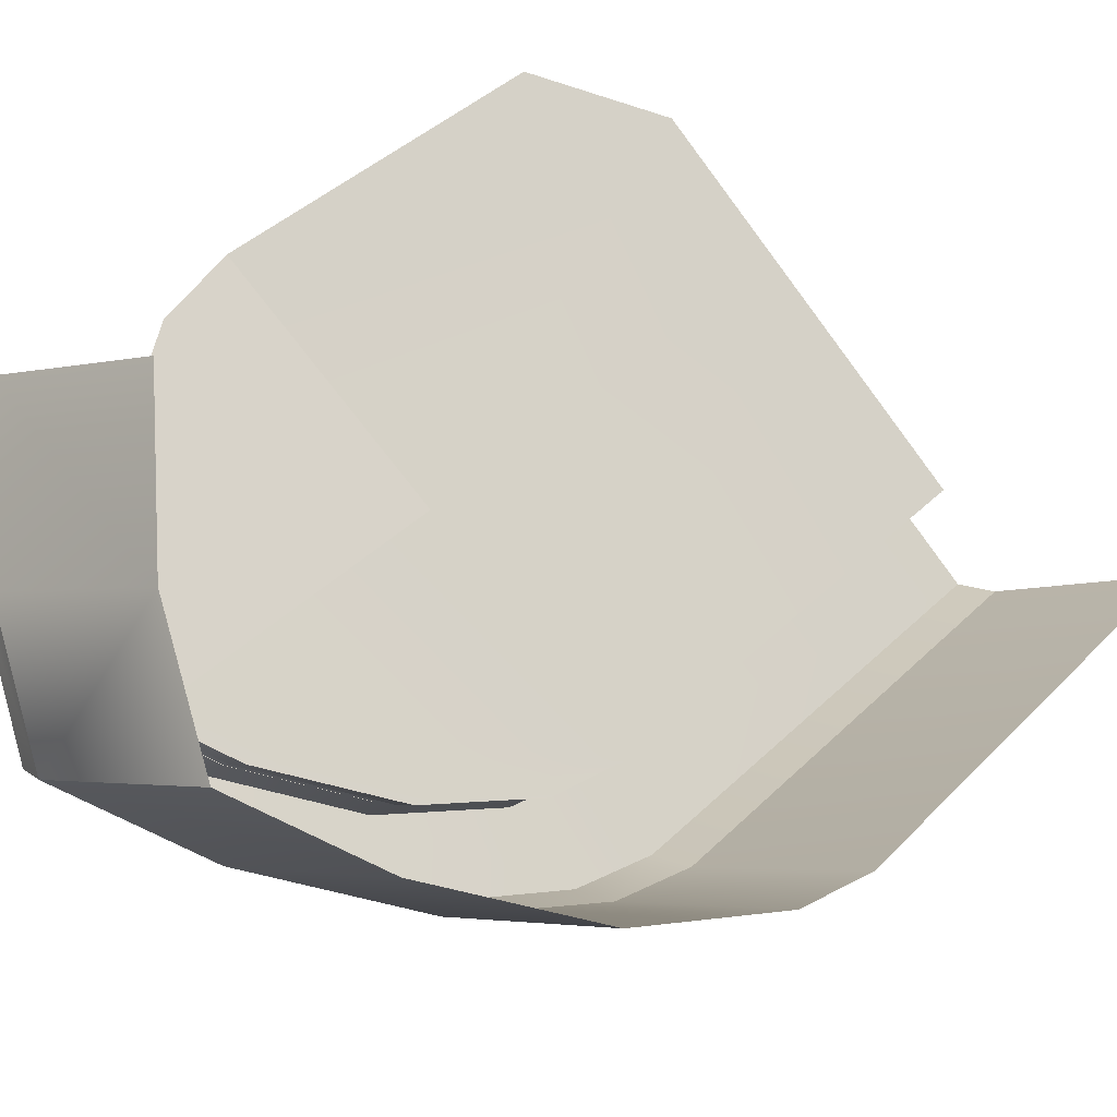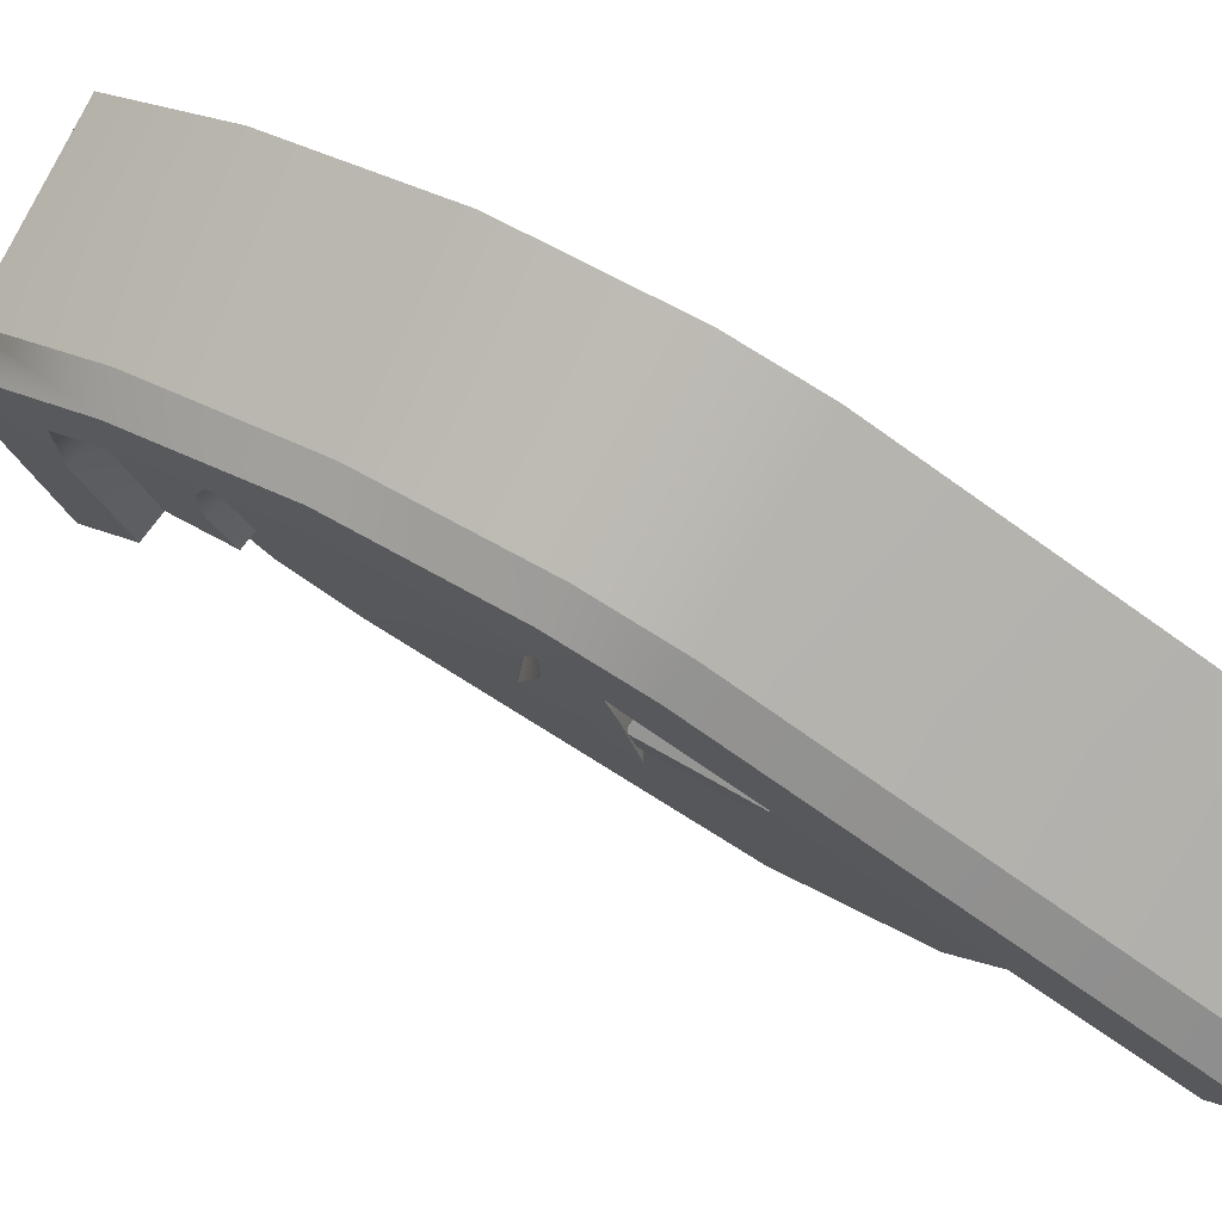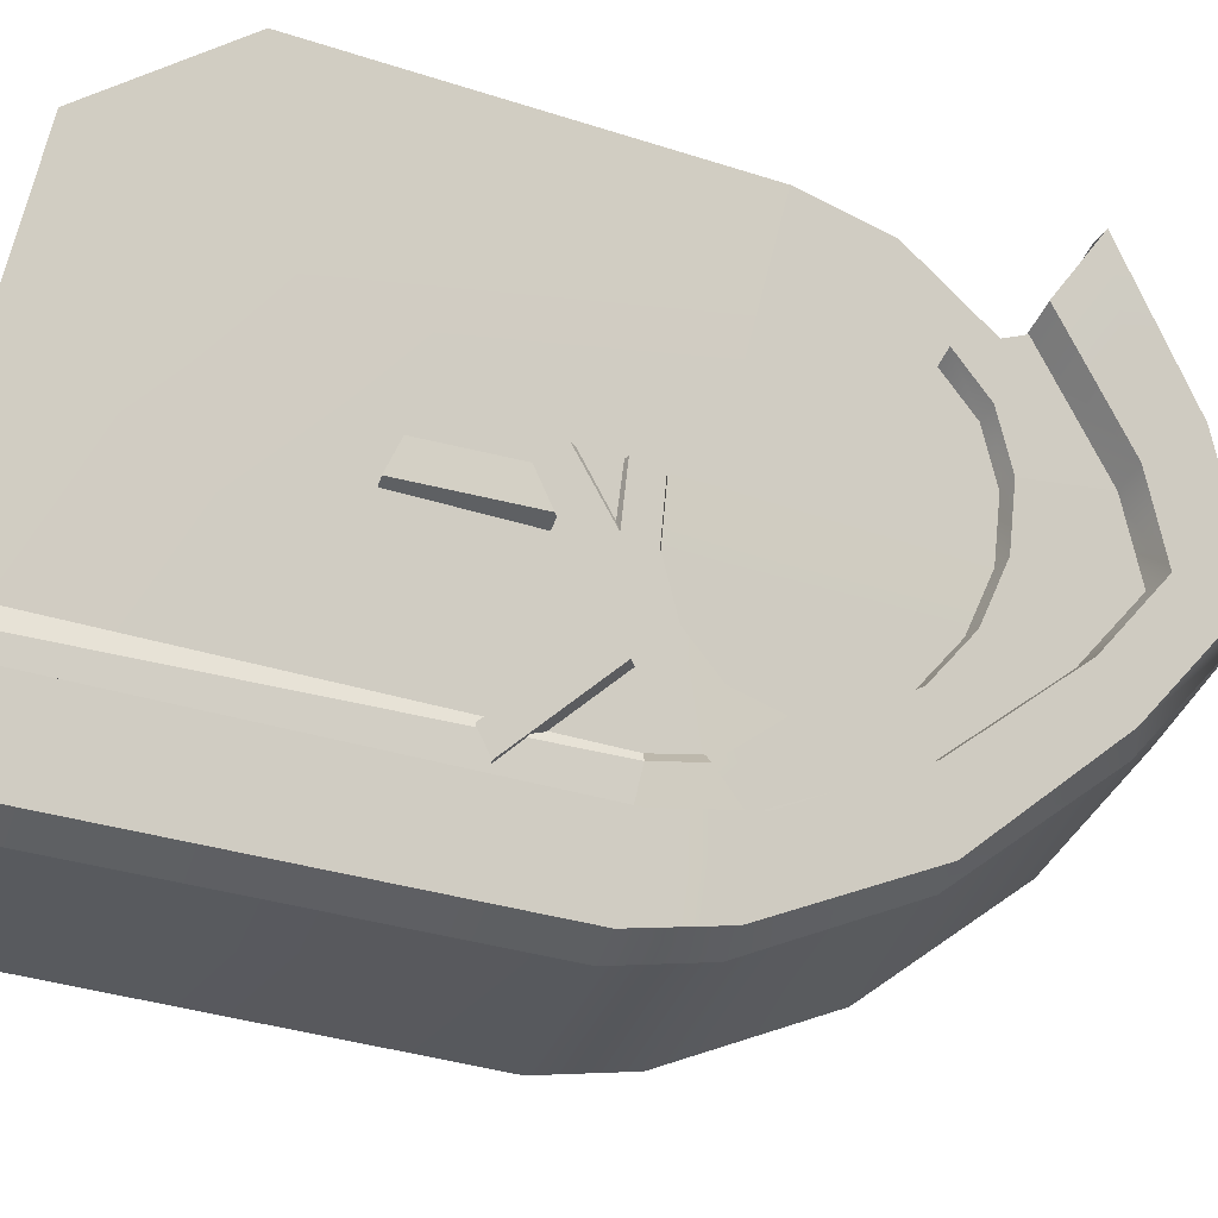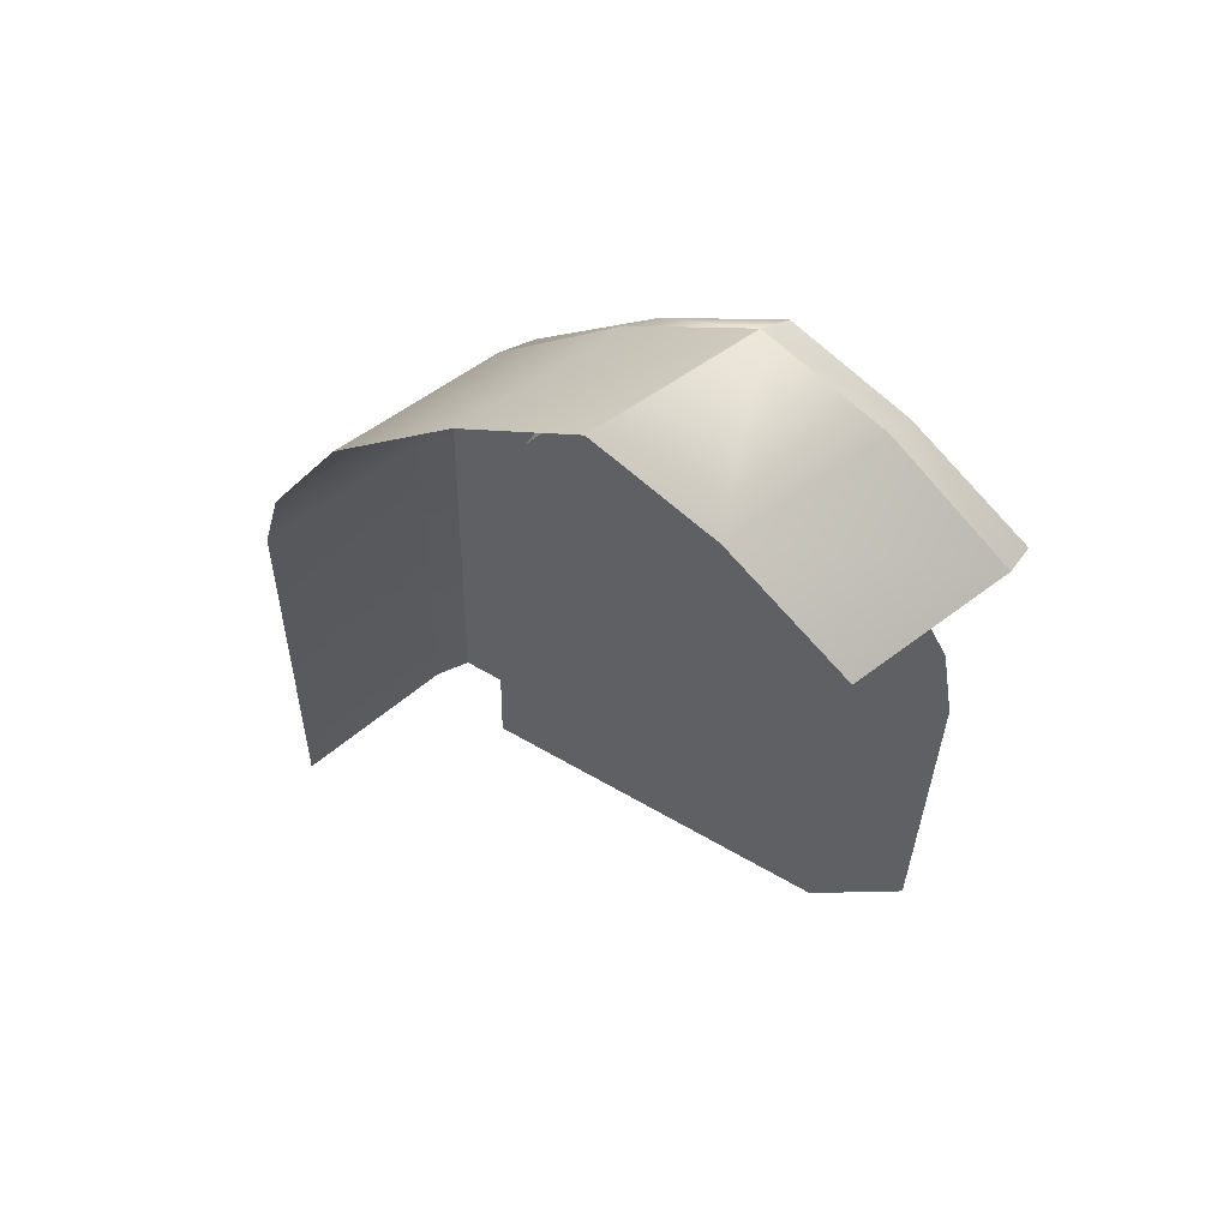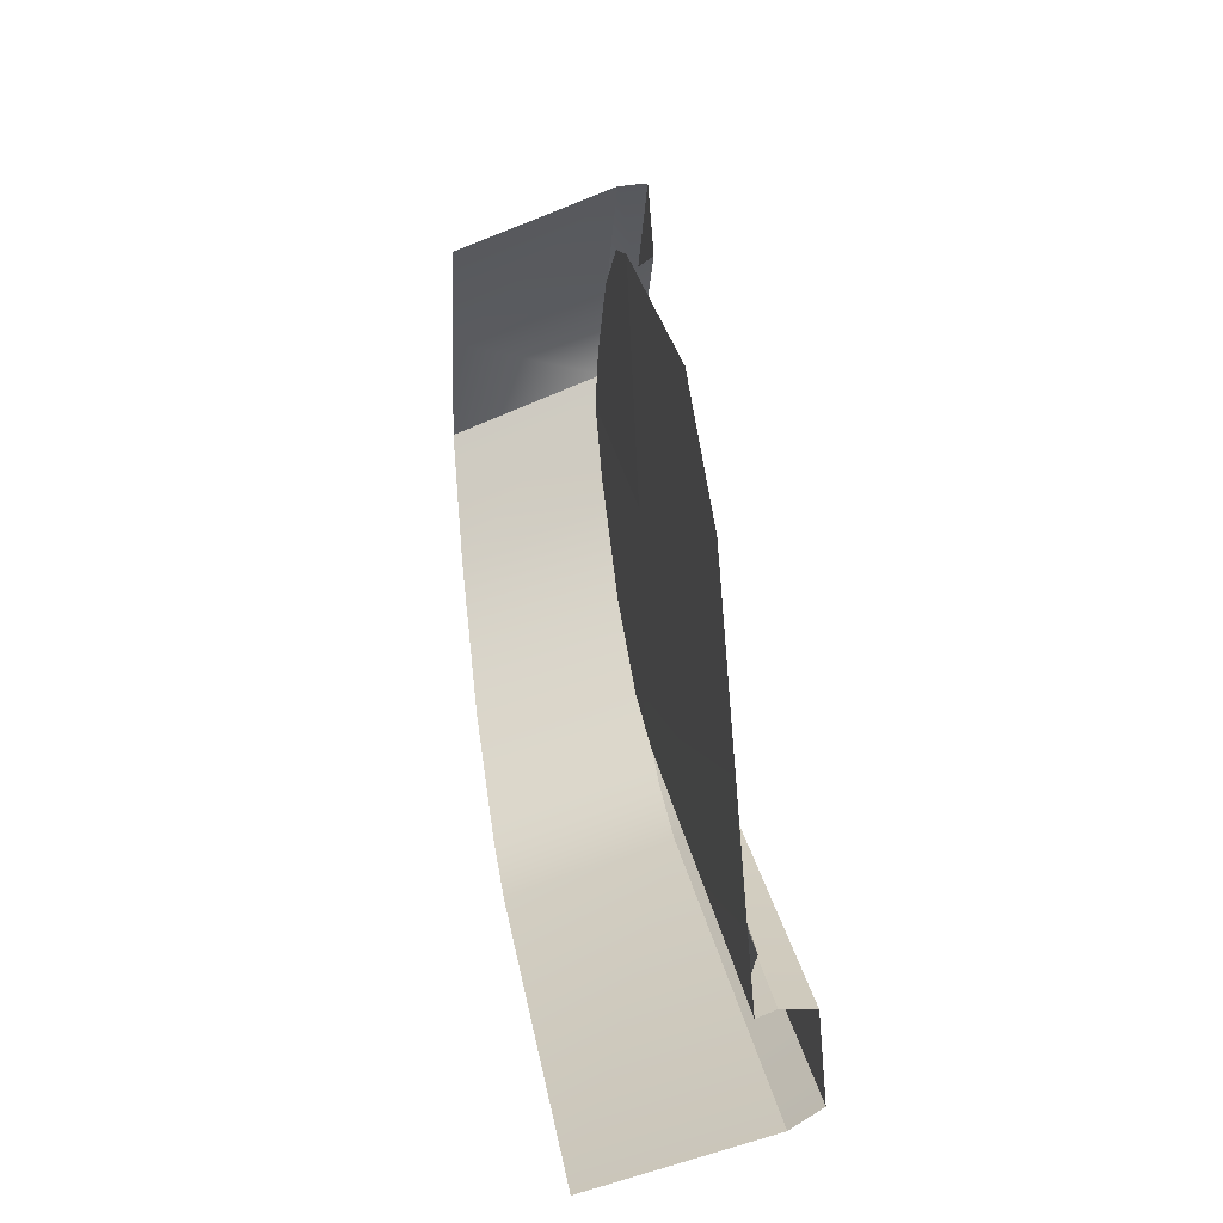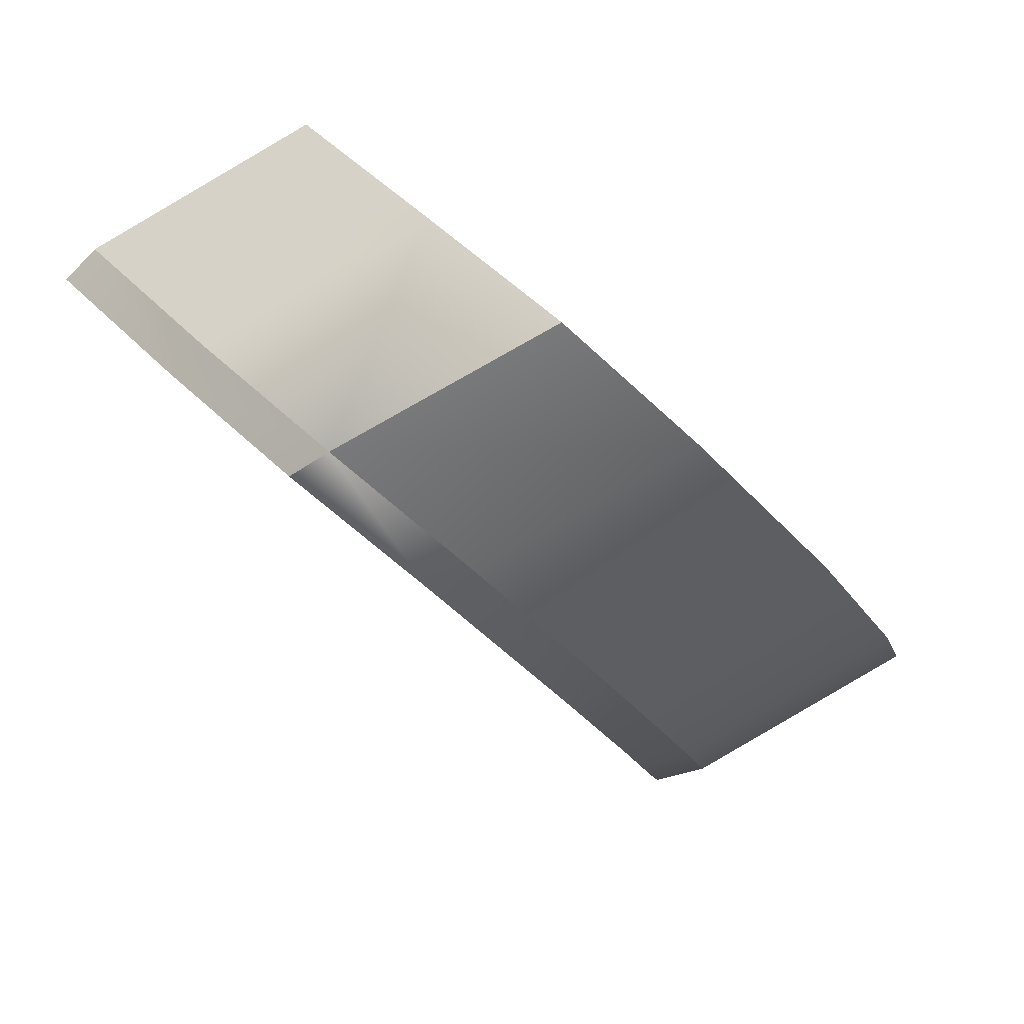
<metadata>
{"format":"obj","ext":"obj","renderer":"f3d","projection":"perspective","resolution":1024,"background":"white","views":[{"elev":42.6,"azim":-145.0,"up":"+Z"},{"elev":-46.0,"azim":-124.9,"up":"+Z"},{"elev":-64.3,"azim":70.8,"up":"+Z"},{"elev":51.8,"azim":-10.2,"up":"+Y"},{"elev":-73.4,"azim":51.7,"up":"+Y"},{"elev":6.6,"azim":-177.2,"up":"+Z"}]}
</metadata>
<code>
g boss_10
v 0.3333 1.004 0.2068
v 0.1938 0.8985 0.07143
v 0.3366 0.7128 0.1593
v -0.003464 0.6451 -0.1421
v 0.05044 0.4943 -0.1243
v 0.1169 0.6088 -0.04622
v 0.1938 0.8985 0.07143
v 0.2174 0.6857 0.05326
v 0.3366 0.7128 0.1593
v 0.3334 -0.1638 0.02458
v 0.3324 -0.06832 0.04014
v 0.2414 -0.0528 -0.03763
v 0.3333 1.004 0.2068
v 0.3366 0.7128 0.1593
v 0.4753 0.8985 0.3078
v 0.6782 0.6451 0.4385
v 0.5587 0.6088 0.3308
v 0.6277 0.4943 0.3714
v 0.3366 0.7128 0.1593
v 0.4565 0.6857 0.2564
v 0.4753 0.8985 0.3078
v 0.3327 -0.1638 0.02389
v 0.4222 -0.0528 0.1223
v 0.3316 -0.06832 0.03945
v 0.3219 1.244 0.2521
v 0.156 1.055 0.6724
v -0.1005 1.244 0.4883
v 0.5783 1.055 0.433
v 0.8412 0.7326 0.6041
v 0.4189 0.7326 0.8488
v 0.8992 0.7326 0.5441
v 0.5549 0.9113 0.2823
v 0.7635 0.6512 0.4161
v 0.6426 1.027 0.3749
v 0.4015 1.024 0.1725
v 0.3994 1.207 0.203
v 0.6695 0.6417 0.4443
v 0.4195 0.8949 0.3405
v 0.6224 0.6417 0.4718
v 0.4666 0.8949 0.3135
v 0.2775 1 0.2392
v 0.3246 1 0.2124
v 0.6426 1.027 0.3749
v 0.8992 0.7326 0.5441
v 0.8412 0.7326 0.6041
v 0.5783 1.055 0.433
v 0.3219 1.244 0.2521
v 0.3994 1.207 0.203
v 0.6695 0.6417 0.4443
v 0.7635 0.6512 0.4161
v 0.5549 0.9113 0.2823
v 0.4666 0.8949 0.3135
v 0.4015 1.024 0.1725
v 0.3246 1 0.2124
v 0.3219 1.244 0.2521
v -0.1005 1.244 0.4883
v -0.3527 1.055 0.249
v 0.06968 1.055 0.009656
v -0.186 0.7326 -0.2665
v -0.6083 0.7326 -0.02175
v -0.7614 0.3547 -0.2224
v -0.3391 0.3547 -0.4734
v -0.7992 0.1245 -0.2986
v -0.3768 0.1245 -0.5534
v -0.7834 -1.234 -0.5424
v -0.3611 -1.234 -0.8199
v -0.2618 -1.234 -0.8488
v -0.09067 -1.234 -0.688
v -0.1062 0.1245 -0.4297
v -0.2776 0.1245 -0.5797
v -0.07526 0.3547 -0.3567
v -0.2406 0.3547 -0.4998
v 0.0466 0.6511 -0.1942
v -0.09096 0.7326 -0.2951
v 0.2494 0.9113 0.026
v 0.1591 1.027 -0.02826
v 0.4015 1.024 0.1725
v 0.3994 1.207 0.203
v -0.1455 -1.234 -0.6173
v -0.1925 -1.244 -0.5882
v -0.2082 0.1158 -0.3377
v -0.1612 0.1245 -0.3645
v -0.1779 0.3547 -0.2652
v -0.1308 0.3547 -0.2932
v -0.05929 0.6418 -0.1089
v -0.01218 0.6418 -0.1363
v 0.1379 0.8949 0.104
v 0.185 0.8949 0.07705
v 0.2775 1 0.2392
v 0.3246 1 0.2124
v -0.2618 -1.234 -0.8488
v -0.3768 0.1245 -0.5534
v -0.3611 -1.234 -0.8199
v -0.2776 0.1245 -0.5797
v -0.3391 0.3547 -0.4734
v -0.2406 0.3547 -0.4998
v -0.186 0.7326 -0.2665
v -0.09096 0.7326 -0.2951
v 0.06968 1.055 0.009656
v 0.1591 1.027 -0.02826
v 0.3219 1.244 0.2521
v 0.3994 1.207 0.203
v -0.1455 -1.234 -0.6173
v -0.1062 0.1245 -0.4297
v -0.09067 -1.234 -0.688
v -0.1612 0.1245 -0.3645
v -0.07526 0.3547 -0.3567
v -0.1308 0.3547 -0.2932
v 0.0466 0.6511 -0.1942
v -0.01218 0.6418 -0.1363
v 0.2494 0.9113 0.026
v 0.185 0.8949 0.07705
v 0.4015 1.024 0.1725
v 0.3246 1 0.2124
v -0.08891 0.1154 -0.2584
v -0.07208 0.233 -0.2214
v -0.0606 0.2377 -0.2689
v -0.0785 0.1127 -0.3086
v -0.0734 -1.234 -0.5014
v -0.08891 0.1154 -0.2584
v -0.0785 0.1127 -0.3086
v -0.1188 -1.234 -0.5184
v 0.3366 0.7128 0.1593
v 0.1811 0.6739 0.0791
v 0.2957 0.6999 0.181
v 0.2174 0.6857 0.05326
v 0.1169 0.6088 -0.04622
v 0.08446 0.6 -0.01644
v 0.05044 0.4943 -0.1243
v 0.0206 0.4899 -0.09127
v 0.02817 0.3599 -0.1686
v -0.0008015 0.3607 -0.1336
v 0.0235 0.2323 -0.1363
v 0.05345 0.2264 -0.1717
v 0.08981 0.124 -0.09822
v 0.1224 0.1139 -0.1323
v 0.188 0.05202 -0.02491
v 0.2246 0.039 -0.05608
v 0.3033 0.02679 0.07208
v 0.3445 0.01279 0.04485
v 0.0206 0.4899 -0.09127
v -0.0008015 0.3607 -0.1336
v 0.0235 0.2323 -0.1363
v 0.08446 0.6 -0.01644
v 0.08981 0.124 -0.09822
v 0.1811 0.6739 0.0791
v 0.188 0.05202 -0.02491
v 0.2957 0.6999 0.181
v 0.3033 0.02679 0.07208
v 0.4109 0.6739 0.2745
v 0.4179 0.05202 0.1772
v 0.5092 0.6 0.3461
v 0.5145 0.124 0.2738
v 0.5755 0.4899 0.3853
v 0.5784 0.2323 0.347
v 0.5998 0.3607 0.3859
v -0.1218 0.3285 -0.3045
v -0.1523 0.1147 -0.3729
v -0.0785 0.1127 -0.3086
v -0.0606 0.2377 -0.2689
v 0.05345 0.2264 -0.1717
v 0.02817 0.3599 -0.1686
v 0.1224 0.1139 -0.1323
v 0.04136 0.06045 -0.2134
v 0.2335 -0.04217 -0.06275
v 0.1844 -0.1125 -0.1189
v 0.2246 0.039 -0.05608
v 0.3478 -0.2853 -0.003882
v 0.3467 -0.1809 0.01319
v 0.3445 0.01279 0.04485
v 0.3453 -0.06359 0.03236
v -0.003464 0.6451 -0.1421
v -0.1218 0.3285 -0.3045
v 0.02817 0.3599 -0.1686
v 0.05044 0.4943 -0.1243
v 0.1938 0.8985 0.07143
v 0.1169 0.6088 -0.04622
v 0.2174 0.6857 0.05326
v -0.1523 0.1147 -0.3729
v -0.1926 -1.234 -0.5878
v -0.1188 -1.234 -0.5184
v -0.0785 0.1127 -0.3086
v 0.3453 -0.06359 0.03236
v 0.2335 -0.04217 -0.06275
v 0.2414 -0.0528 -0.03763
v 0.3324 -0.06832 0.04014
v 0.2335 -0.04217 -0.06275
v 0.3467 -0.1809 0.01319
v 0.3334 -0.1638 0.02458
v 0.2414 -0.0528 -0.03763
v 0.1557 -0.09127 -0.08095
v 0.3077 -0.2514 0.02623
v 0.3478 -0.2853 -0.003882
v 0.1844 -0.1125 -0.1189
v 0.02273 0.06885 -0.1691
v 0.04136 0.06045 -0.2134
v -0.07208 0.233 -0.2214
v -0.0606 0.2377 -0.2689
v 0.3016 -0.1632 -0.01969
v 0.286 -0.4763 -0.05898
v 0.2703 -0.476 -0.03989
v 0.2668 -0.1627 0.01131
v -0.0769 -0.2103 -0.3655
v 0.1257 0.01454 -0.1436
v 0.08034 0.06397 -0.1744
v -0.1222 -0.1614 -0.3964
v 0.1257 0.01454 -0.1436
v -0.0769 -0.2103 -0.3655
v -0.1059 -0.2147 -0.3417
v 0.09672 0.01017 -0.1201
v -0.1222 -0.1614 -0.3964
v 0.08034 0.06397 -0.1744
v 0.04233 0.06947 -0.1571
v -0.1603 -0.156 -0.3788
v 0.3366 0.7128 0.1593
v 0.2957 0.6999 0.181
v 0.4109 0.6739 0.2745
v 0.4565 0.6857 0.2564
v 0.5587 0.6088 0.3308
v 0.5092 0.6 0.3461
v 0.6277 0.4943 0.3714
v 0.5755 0.4899 0.3853
v 0.4753 0.8985 0.3078
v 0.4565 0.6857 0.2564
v 0.5587 0.6088 0.3308
v 0.6782 0.6451 0.4385
v 0.2228 -0.4951 -0.1194
v 0.286 -0.4763 -0.05898
v 0.3016 -0.1632 -0.01969
v 0.2383 -0.1632 -0.07605
v 0.1945 -0.4947 -0.1117
v 0.2228 -0.4951 -0.1194
v 0.2383 -0.1632 -0.07605
v 0.1908 -0.1627 -0.05628
v 0.6007 -1.244 0.1577
v 0.7946 -0.9285 0.3868
v 0.7831 0.1158 0.5311
v 0.2875 0.1158 0.09668
v 0.3027 -1.244 -0.1224
v 0.3027 -1.244 -0.1224
v -0.2082 0.1158 -0.3377
v -0.1925 -1.244 -0.5882
v 0.2875 0.1158 0.09668
v 0.2775 1 0.2392
v 0.1379 0.8949 0.104
v -0.05929 0.6418 -0.1089
v -0.1779 0.3547 -0.2652
v 0.2875 0.1158 0.09668
v 0.7831 0.1158 0.5311
v 0.7475 0.3547 0.5355
v 0.6224 0.6417 0.4718
v 0.4195 0.8949 0.3405
v 0.2775 1 0.2392
g boss_10_0
f 3 2 1
f 6 5 4
f 9 8 7
f 12 11 10
f 15 14 13
f 18 17 16
f 21 20 19
f 24 23 22
f 27 26 25
f 26 28 25
f 29 28 26
f 30 29 26
f 33 32 31
f 32 34 31
f 32 35 34
f 35 36 34
f 39 38 37
f 38 40 37
f 38 41 40
f 41 42 40
f 45 44 43
f 46 45 43
f 47 46 43
f 48 47 43
f 51 50 49
f 52 51 49
f 53 51 52
f 54 53 52
f 57 56 55
f 58 57 55
f 58 59 57
f 59 60 57
f 61 60 59
f 62 61 59
f 63 61 62
f 64 63 62
f 65 63 64
f 66 65 64
f 69 68 67
f 70 69 67
f 71 69 70
f 72 71 70
f 73 71 72
f 74 73 72
f 75 73 74
f 76 75 74
f 77 75 76
f 78 77 76
f 81 80 79
f 82 81 79
f 83 81 82
f 84 83 82
f 85 83 84
f 86 85 84
f 87 85 86
f 88 87 86
f 89 87 88
f 90 89 88
f 93 92 91
f 92 94 91
f 92 95 94
f 95 96 94
f 95 97 96
f 97 98 96
f 98 97 99
f 100 98 99
f 99 101 100
f 101 102 100
f 105 104 103
f 104 106 103
f 104 107 106
f 107 108 106
f 107 109 108
f 109 110 108
f 109 111 110
f 111 112 110
f 111 113 112
f 113 114 112
f 117 116 115
f 118 117 115
f 121 120 119
f 122 121 119
f 125 124 123
f 124 126 123
f 127 126 124
f 128 127 124
f 129 127 128
f 130 129 128
f 131 129 130
f 132 131 130
f 132 133 131
f 133 134 131
f 133 135 134
f 135 136 134
f 135 137 136
f 137 138 136
f 137 139 138
f 139 140 138
f 143 142 141
f 143 141 144
f 145 143 144
f 145 144 146
f 147 145 146
f 147 146 148
f 148 149 147
f 149 148 150
f 151 149 150
f 151 150 152
f 153 151 152
f 153 152 154
f 155 153 154
f 154 156 155
f 159 158 157
f 160 159 157
f 162 161 160
f 160 161 163
f 164 160 163
f 164 163 165
f 166 164 165
f 163 167 165
f 166 165 168
f 165 169 168
f 167 170 165
f 170 171 165
f 160 173 172
f 174 160 172
f 172 175 174
f 177 172 176
f 178 177 176
f 181 180 179
f 182 181 179
f 185 184 183
f 186 185 183
f 189 188 187
f 190 189 187
f 193 192 191
f 194 193 191
f 194 191 195
f 196 194 195
f 195 197 196
f 197 198 196
f 201 200 199
f 202 201 199
f 205 204 203
f 206 205 203
f 209 208 207
f 210 209 207
f 213 212 211
f 214 213 211
f 217 216 215
f 218 217 215
f 218 219 217
f 219 220 217
f 219 221 220
f 221 222 220
f 225 224 223
f 226 225 223
f 229 228 227
f 230 229 227
f 233 232 231
f 234 233 231
f 237 236 235
f 235 238 237
f 235 239 238
f 242 241 240
f 241 243 240
f 244 243 241
f 241 245 244
f 241 246 245
f 241 247 246
f 250 249 248
f 248 251 250
f 248 252 251
f 248 253 252

</code>
